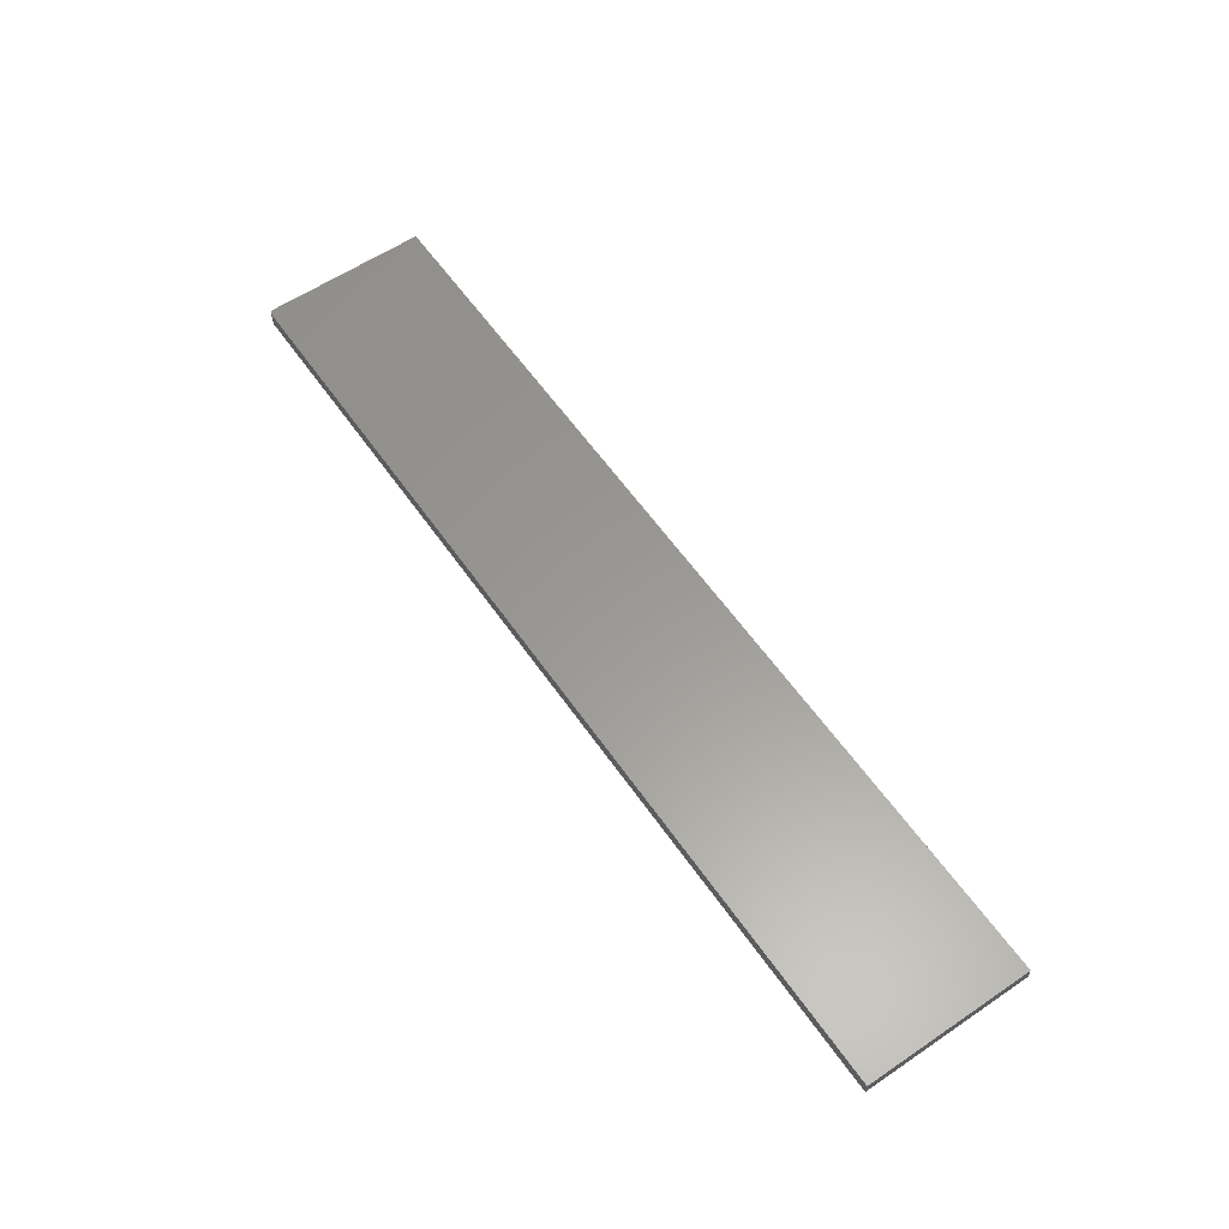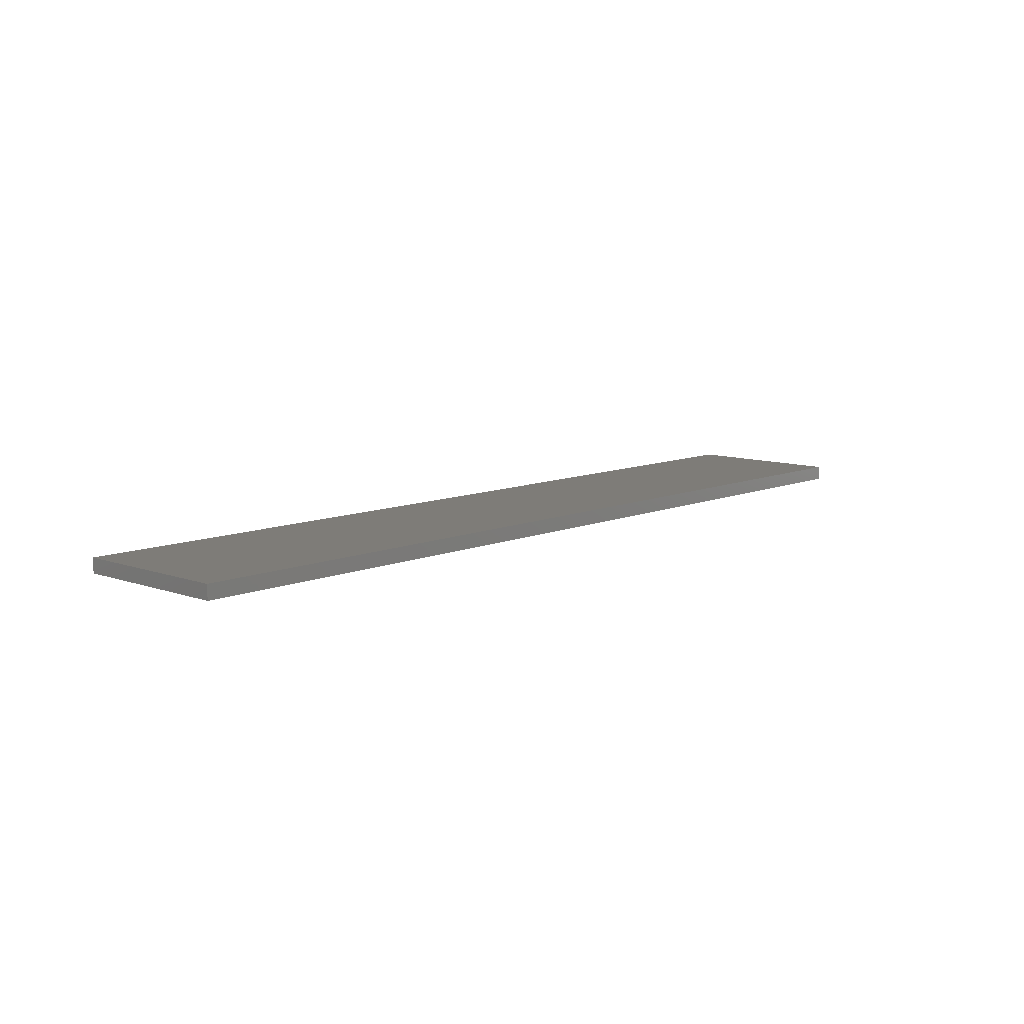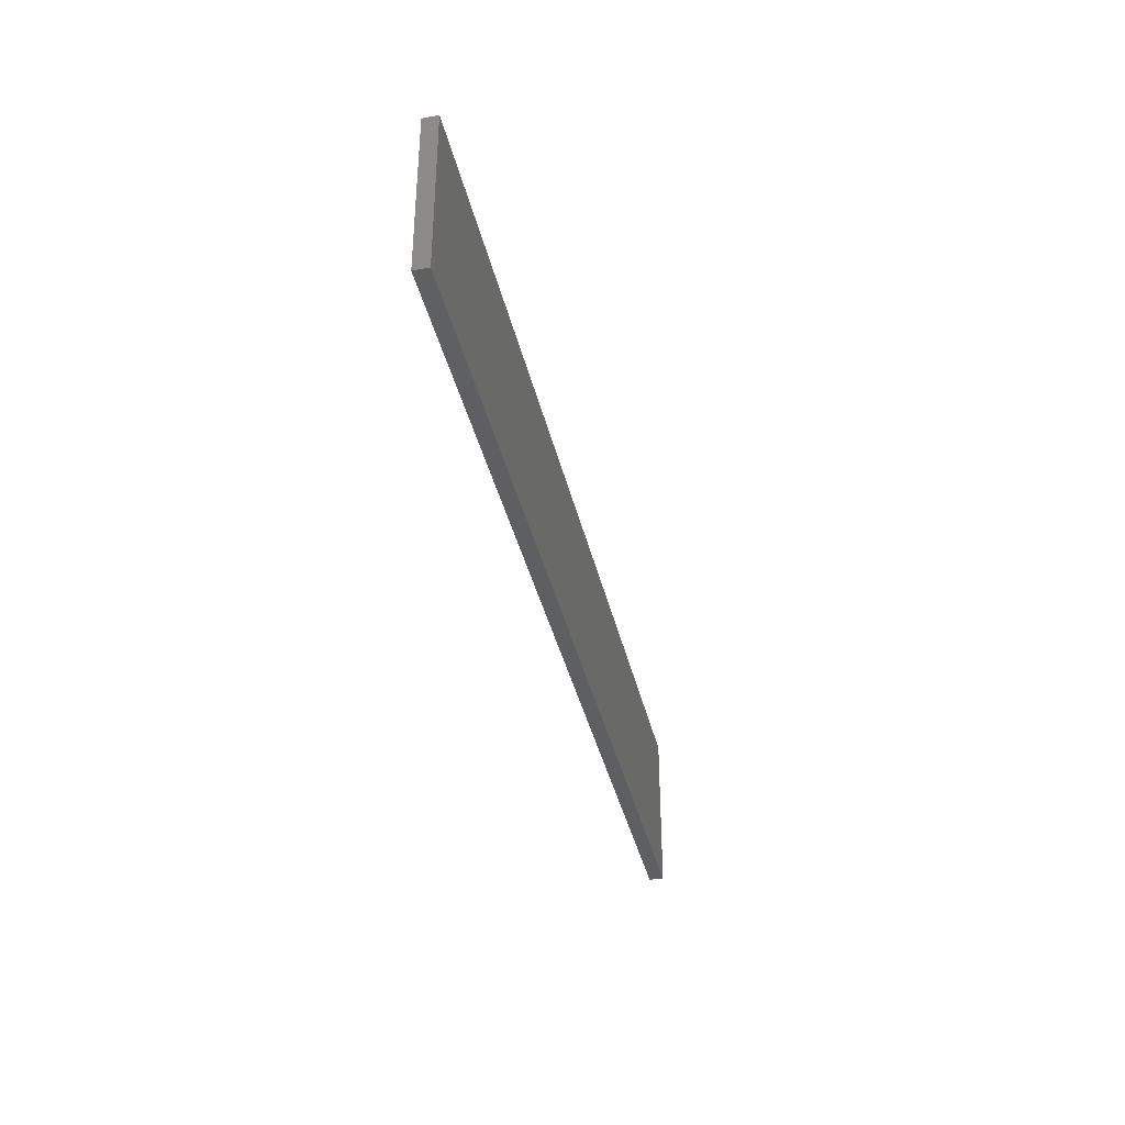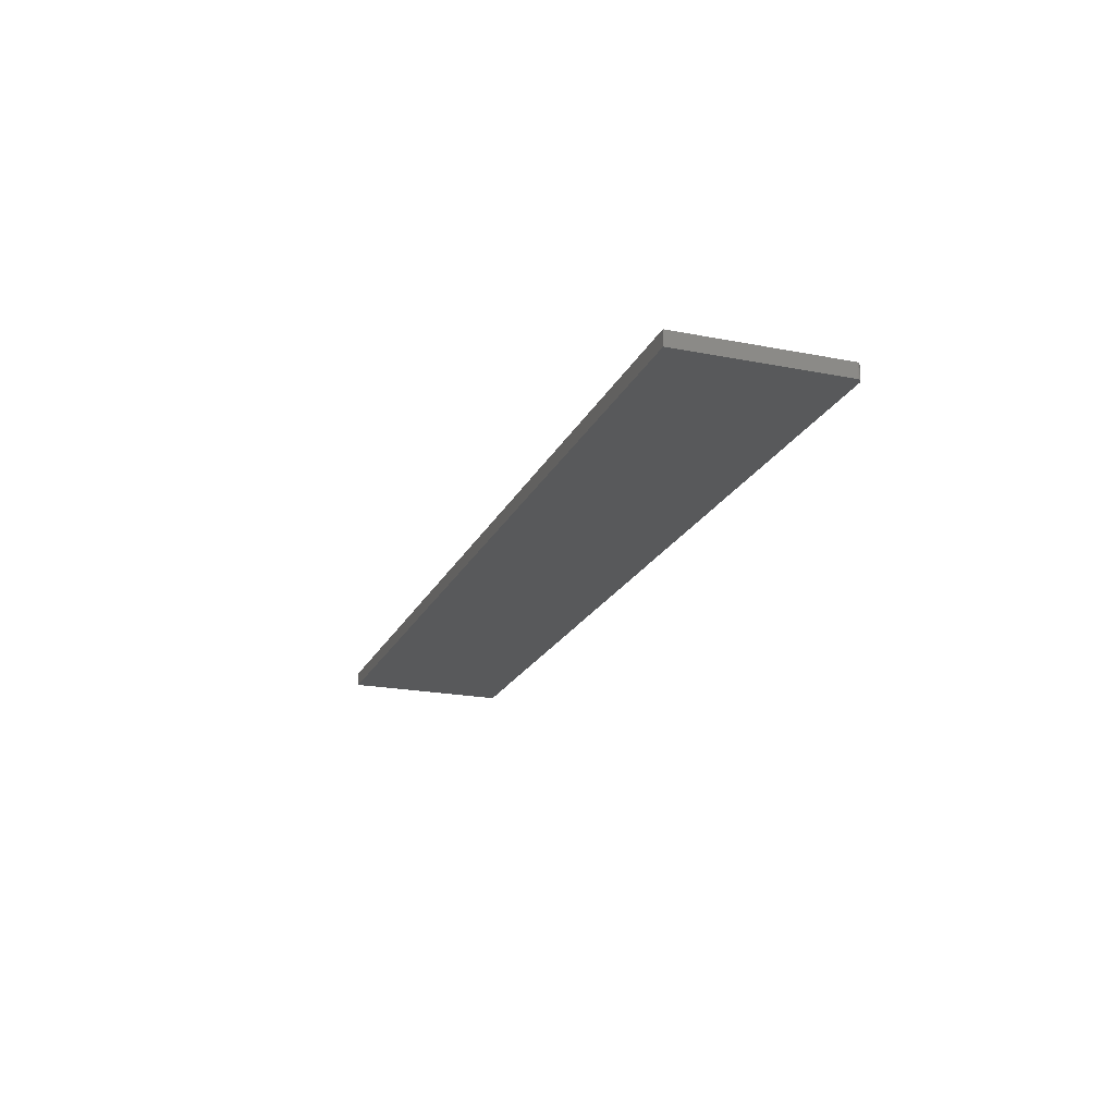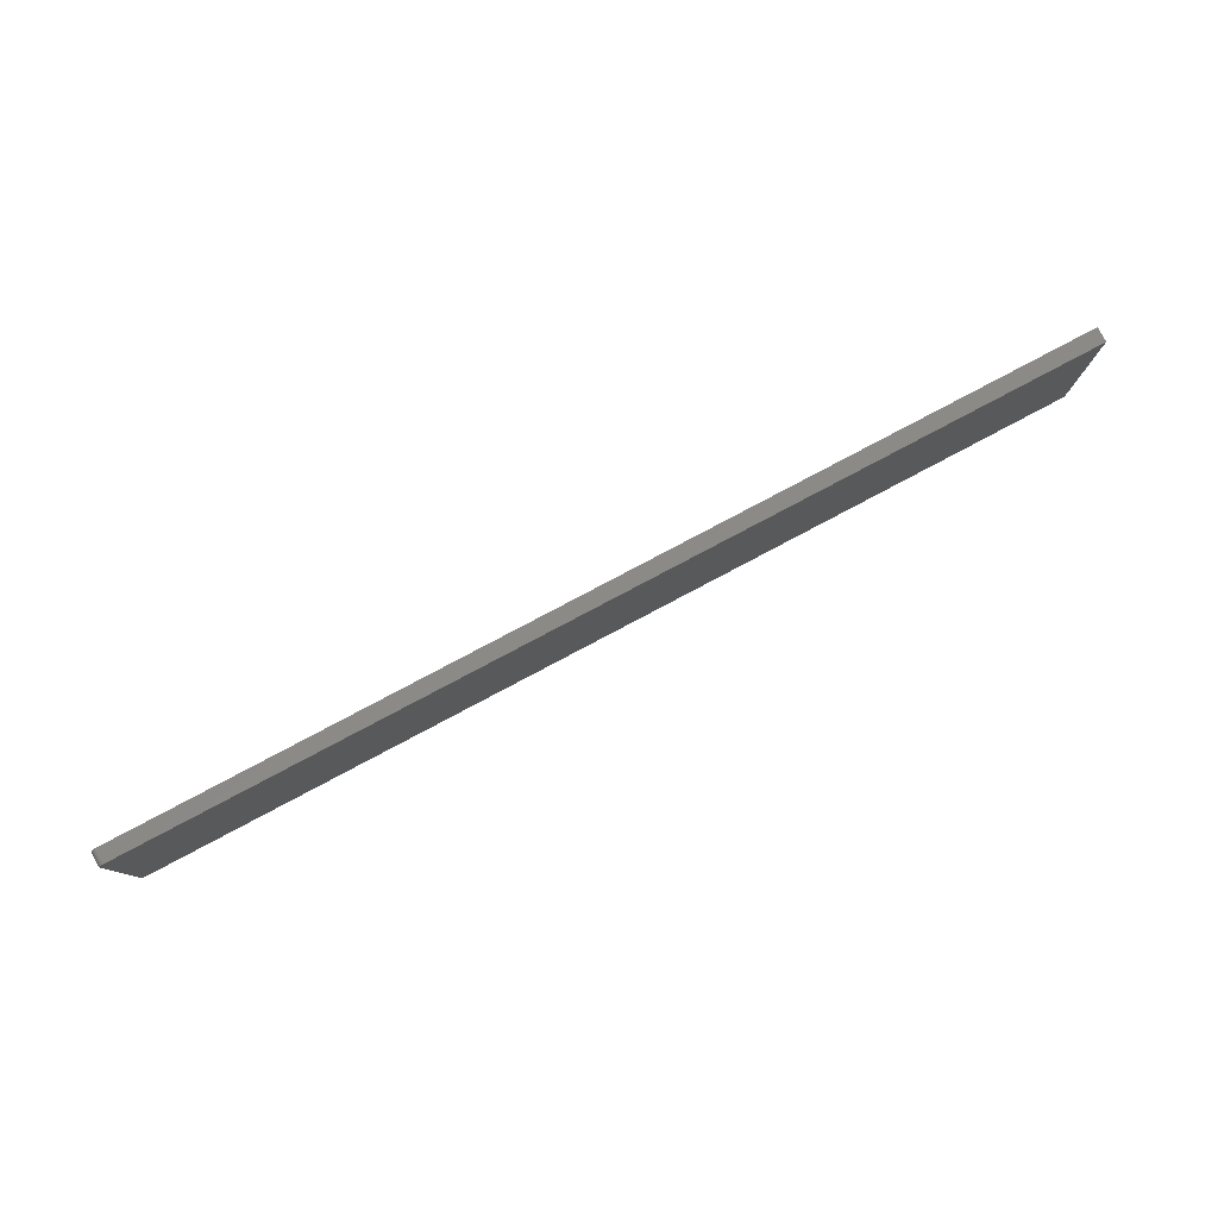
<metadata>
{"format":"stl","ext":"stl","renderer":"f3d","projection":"perspective","resolution":1024,"background":"white","views":[{"elev":59.5,"azim":-124.7,"up":"+Z"},{"elev":9.7,"azim":-47.3,"up":"+Z"},{"elev":-37.5,"azim":-77.4,"up":"+Y"},{"elev":-20.5,"azim":70.3,"up":"+Z"},{"elev":79.8,"azim":152.1,"up":"+Y"}]}
</metadata>
<code>
# stl→obj: 24 verts, 44 faces
v 0.75 0.1278 0.02344
v -0.75 -0.1328 0.02344
v 0.75 -0.1328 0.02344
v 0.7498 0.1293 0.02344
v 0.7494 0.1308 0.02344
v 0.7487 0.1321 0.02344
v 0.7477 0.1333 0.02344
v 0.7465 0.1343 0.02344
v 0.7452 0.135 0.02344
v 0.7437 0.1355 0.02344
v 0.7422 0.1356 0.02344
v -0.75 0.1356 0.02344
v 0.75 -0.1328 0
v -0.75 -0.1328 0
v 0.75 0.1278 0
v 0.7498 0.1293 0
v 0.7422 0.1356 0
v 0.7437 0.1355 0
v 0.7452 0.135 0
v 0.7465 0.1343 0
v 0.7477 0.1333 0
v 0.7487 0.1321 0
v 0.7494 0.1308 0
v -0.75 0.1356 0
f 1 2 3
f 4 5 6
f 4 6 7
f 4 7 8
f 4 8 9
f 4 9 10
f 4 10 11
f 12 2 1
f 12 1 4
f 12 4 11
f 13 14 15
f 16 17 18
f 16 18 19
f 16 19 20
f 16 20 21
f 16 21 22
f 16 22 23
f 24 17 16
f 24 16 15
f 24 15 14
f 11 17 12
f 12 17 24
f 3 13 1
f 1 13 15
f 17 11 18
f 18 11 10
f 18 10 19
f 19 10 9
f 19 9 20
f 20 9 8
f 20 8 21
f 21 8 7
f 21 7 22
f 22 7 6
f 22 6 23
f 23 6 5
f 23 5 16
f 16 5 4
f 16 4 15
f 15 4 1
f 12 24 2
f 2 24 14
f 2 14 3
f 3 14 13

</code>
